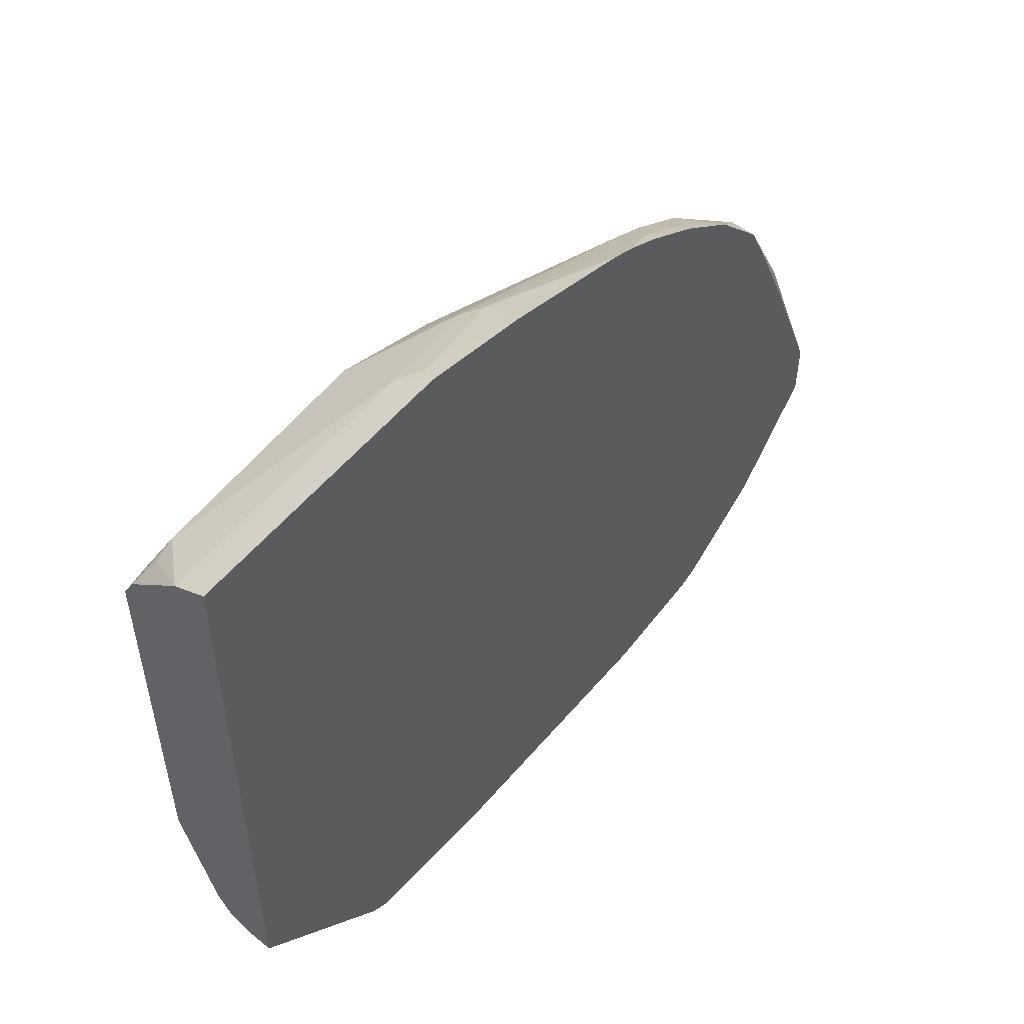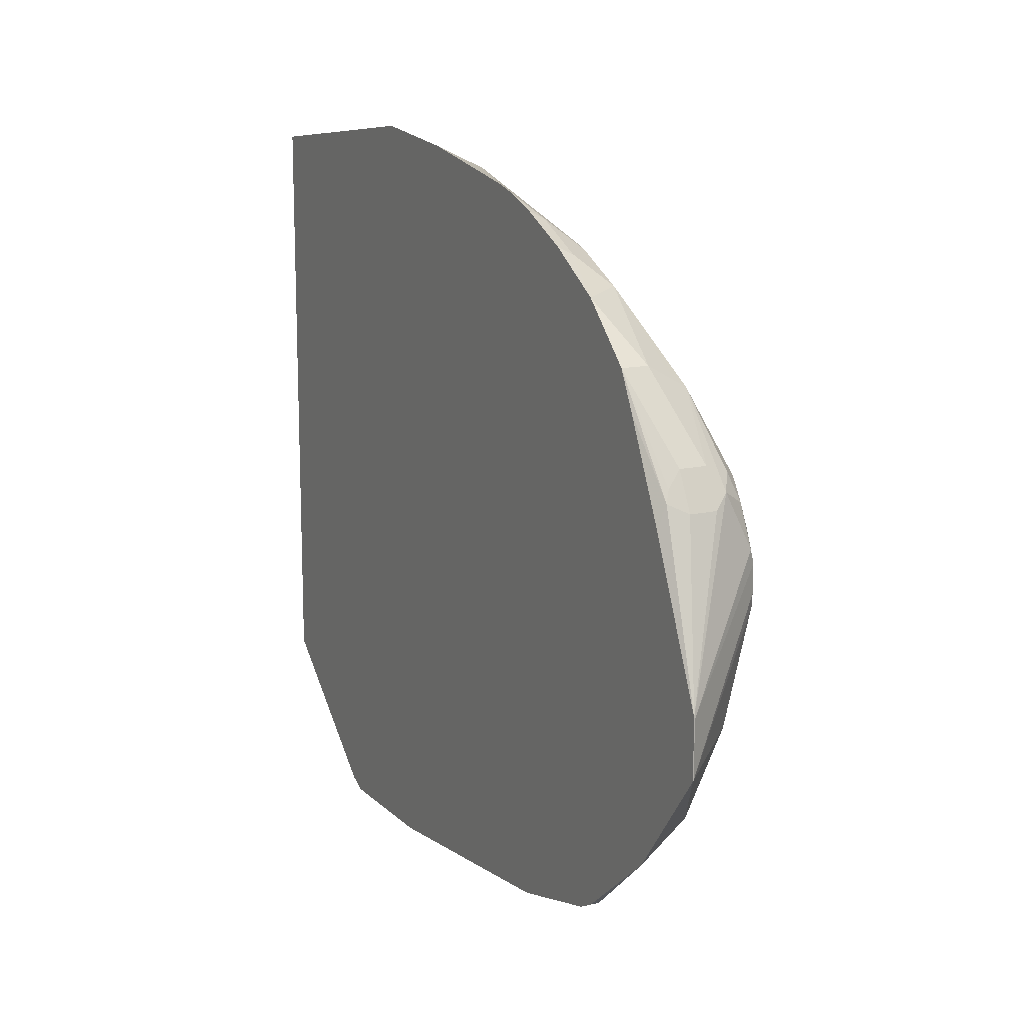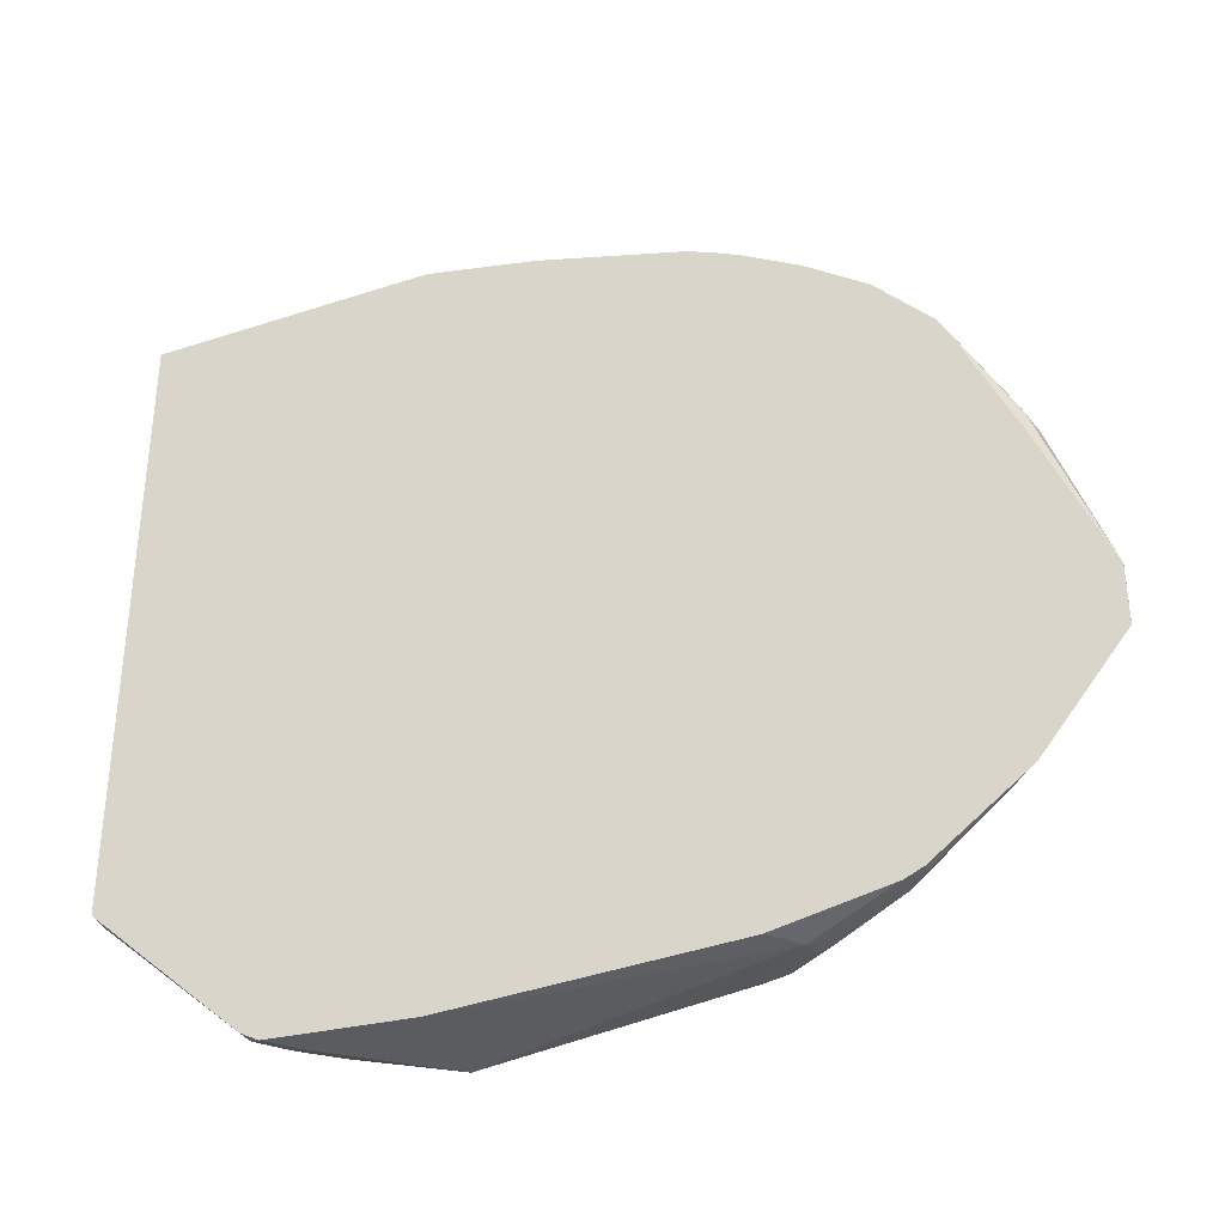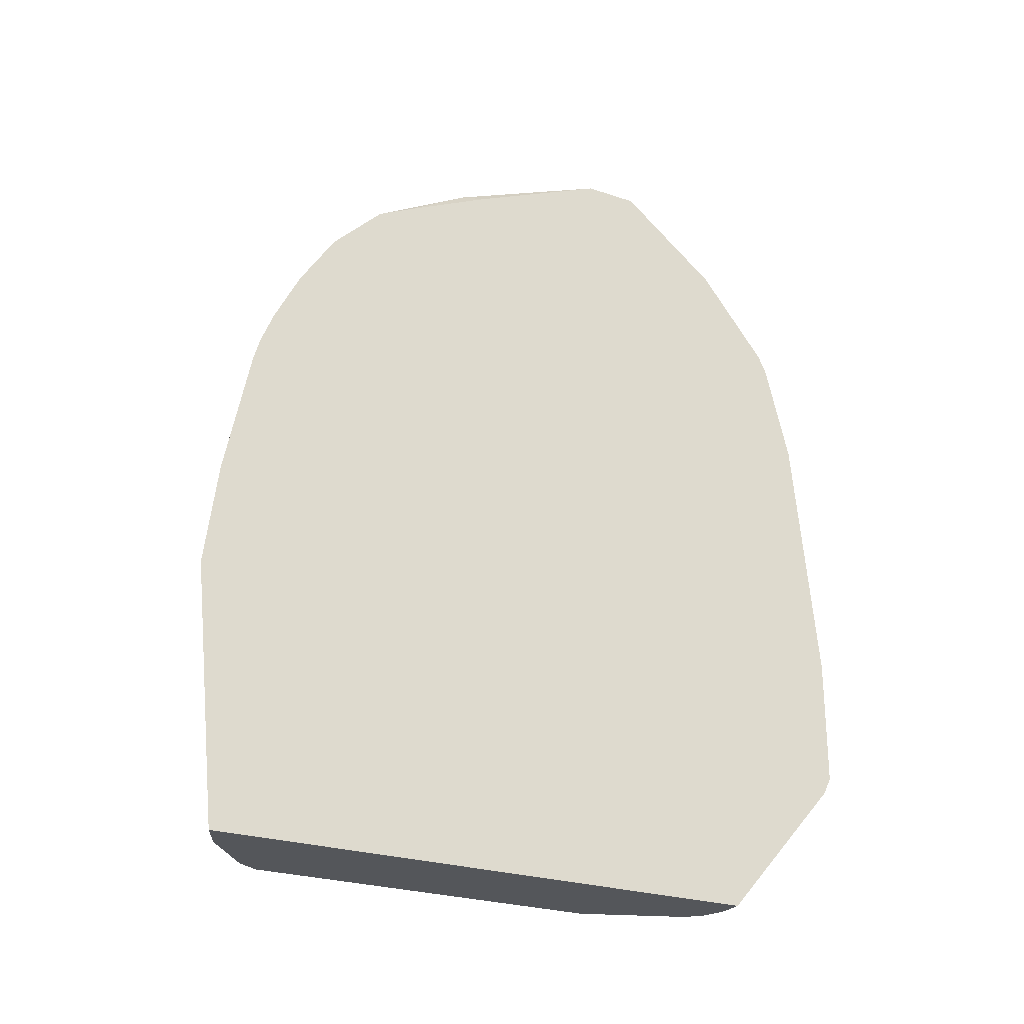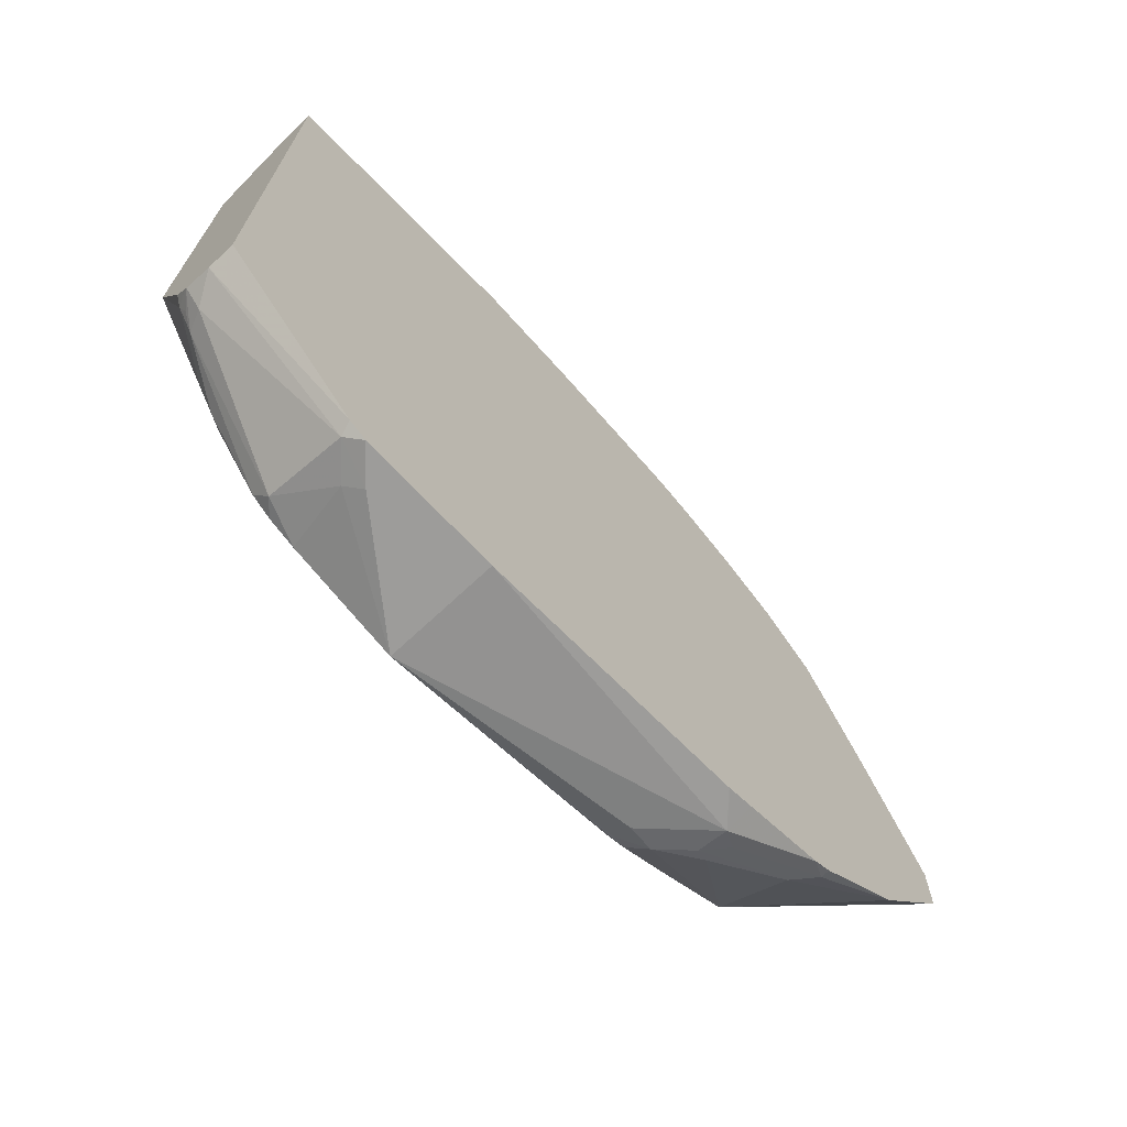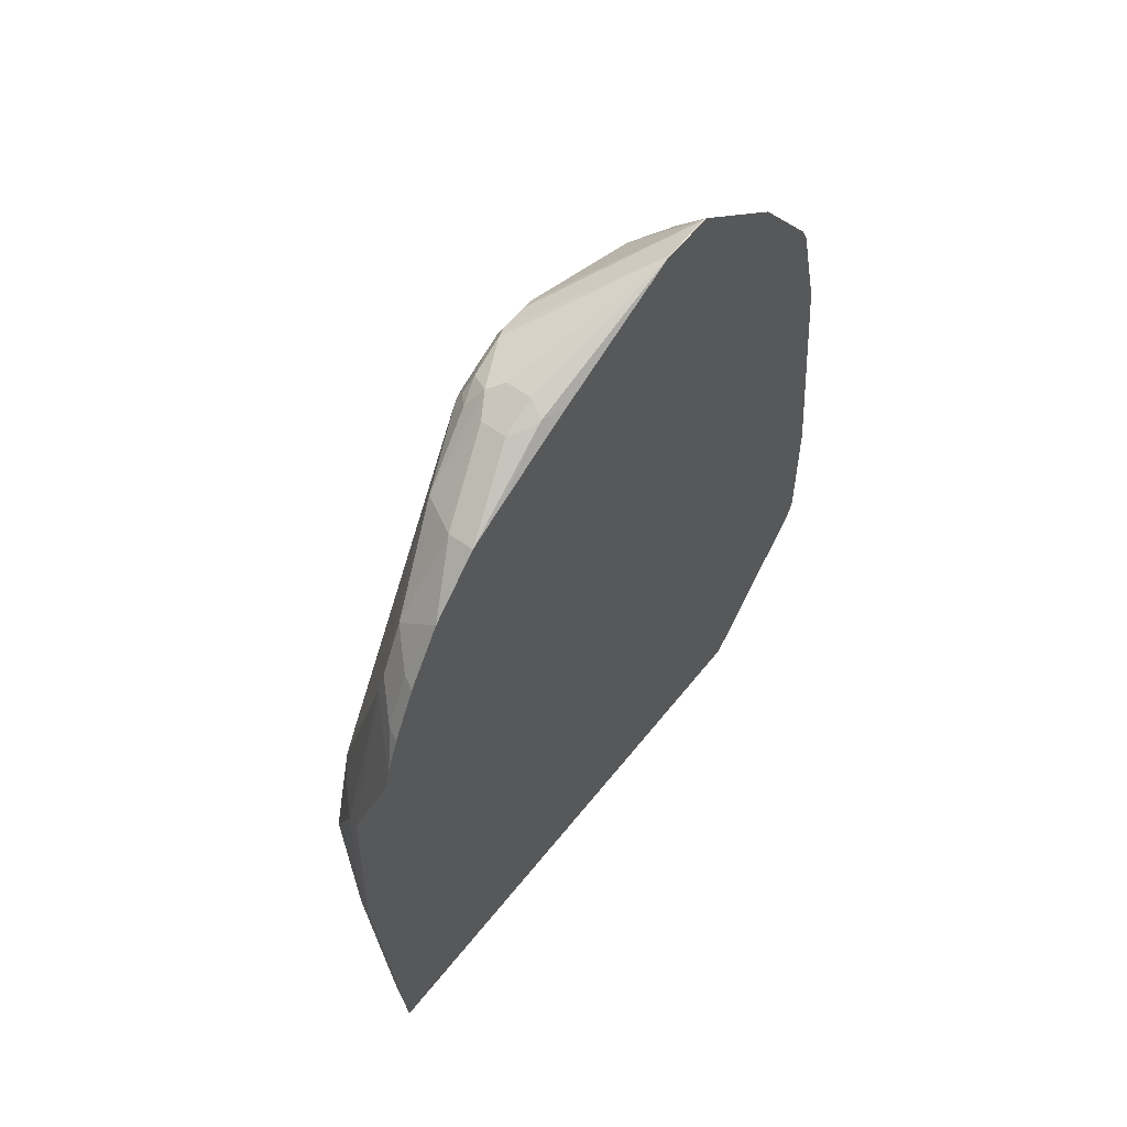
<metadata>
{"format":"obj","ext":"obj","renderer":"f3d","projection":"perspective","resolution":1024,"background":"white","views":[{"elev":51.7,"azim":40.9,"up":"+Z"},{"elev":13.5,"azim":152.3,"up":"+Z"},{"elev":-34.1,"azim":108.2,"up":"+Z"},{"elev":-25.6,"azim":61.7,"up":"+Y"},{"elev":-70.0,"azim":43.2,"up":"+Z"},{"elev":56.2,"azim":37.5,"up":"+Y"}]}
</metadata>
<code>
v 0.08548 0.1142 -0.08565
v 0.08548 0.1711 -0.09281
v 0.07608 0.1189 -0.09039
v 0.06657 0.1094 -0.09512
v 0.08548 -0.028 -0.09992
v 0.06182 0.176 -0.1047
v 0.08548 0.2424 -0.1071
v 0.05231 0.1665 -0.1094
v 0.0285 0.1141 -0.1213
v 0.03805 -0.004724 -0.1237
v 0.06657 -0.028 -0.1094
v 0.08548 -0.028 -0.4139
v 0.07608 0.2615 -0.1189
v 0.06182 0.2758 -0.1332
v 0.08548 0.2551 -0.1107
v 0.03805 0.1665 -0.1237
v 0.0285 0.1712 -0.1356
v 0.0285 -0.01428 -0.1428
v 0.03329 -0.009504 -0.1332
v 0.03567 -0.028 -0.1355
v 0.04042 -0.01661 -0.126
v 0.07133 -0.028 -0.4139
v 0.08548 0.04762 -0.4803
v 0.07846 0.2746 -0.1213
v 0.06419 0.2889 -0.1355
v 0.08548 0.2728 -0.1178
v 0.0285 0.1853 -0.1427
v 0.04993 0.3317 -0.1784
v 0.04756 0.3186 -0.176
v 0.0285 -0.028 -0.1475
v 0.05706 -0.028 -0.4089
v 0.05706 -0.01902 -0.4185
v 0.07846 0.04995 -0.4815
v 0.08548 0.05696 -0.485
v 0.08548 0.3014 -0.132
v 0.07846 0.3032 -0.1355
v 0.06419 0.3174 -0.1498
v 0.0285 0.1855 -0.1427
v 0.04993 0.3602 -0.1926
v 0.04756 0.3471 -0.1902
v 0.03329 0.3756 -0.233
v 0.02853 0.3709 -0.2425
v 0.0285 -0.028 -0.3454
v 0.05657 -0.028 -0.4085
v 0.04637 -0.01424 -0.4155
v 0.03567 0.04995 -0.4672
v 0.06419 0.06424 -0.4815
v 0.07133 0.07134 -0.4851
v 0.08548 0.07134 -0.4851
v 0.08548 0.3327 -0.1522
v 0.07133 0.3614 -0.1807
v 0.05706 0.3566 -0.1855
v 0.0285 0.3422 -0.2425
v 0.05706 0.3899 -0.2235
v 0.04993 0.3959 -0.2354
v 0.0428 0.3852 -0.2283
v 0.03567 0.3816 -0.2354
v 0.0321 0.3869 -0.2568
v 0.02853 0.3852 -0.2711
v 0.0285 0.3707 -0.2711
v 0.0285 0.3566 -0.257
v 0.04756 -0.02375 -0.4042
v 0.04969 -0.028 -0.3999
v 0.0285 0.02149 -0.4279
v 0.03329 0.004789 -0.4185
v 0.05608 -0.028 -0.4079
v 0.04993 -0.02138 -0.4101
v 0.0321 0.0143 -0.4297
v 0.0285 0.04642 -0.4583
v 0.0285 0.05705 -0.4654
v 0.0285 0.05714 -0.4654
v 0.0285 0.0713 -0.4707
v 0.02853 0.07134 -0.4708
v 0.02853 0.1284 -0.4851
v 0.08548 0.1284 -0.4851
v 0.08548 0.3328 -0.1522
v 0.08548 0.3614 -0.1807
v 0.07133 0.3899 -0.2235
v 0.07133 0.3994 -0.2425
v 0.05706 0.3994 -0.2425
v 0.08548 0.4283 -0.3275
v 0.08532 0.4283 -0.3278
v 0.03567 0.3959 -0.2639
v 0.03805 0.3899 -0.2425
v 0.03329 0.3947 -0.2711
v 0.0321 0.3923 -0.2924
v 0.02853 0.3852 -0.2854
v 0.0285 0.3708 -0.2854
v 0.0285 0.1284 -0.485
v 0.0321 0.2639 -0.4636
v 0.03329 0.2567 -0.466
v 0.0428 0.2567 -0.4708
v 0.05706 0.271 -0.4708
v 0.07133 0.2853 -0.4708
v 0.08548 0.271 -0.4708
v 0.08548 0.3709 -0.1997
v 0.08084 0.3947 -0.2378
v 0.07846 0.3923 -0.2318
v 0.08548 0.4283 -0.3577
v 0.08548 0.3945 -0.2496
v 0.08504 0.4283 -0.3284
v 0.03329 0.3947 -0.2854
v 0.08504 0.4283 -0.3569
v 0.04637 0.3923 -0.3495
v 0.0285 0.3423 -0.3995
v 0.0285 0.3424 -0.3994
v 0.0285 0.2567 -0.4564
v 0.02853 0.2567 -0.4565
v 0.04102 0.271 -0.4672
v 0.0285 0.2951 -0.4388
v 0.0285 0.3329 -0.4185
v 0.08548 0.2852 -0.4673
v 0.08548 0.2716 -0.4707
v 0.05528 0.2853 -0.4672
v 0.06657 0.2948 -0.466
v 0.08548 0.3283 -0.4564
v 0.08548 0.328 -0.4565
v 0.08548 0.3852 -0.4134
v 0.0285 0.3353 -0.4137
v 0.0535 0.2924 -0.4636
v 0.06954 0.3281 -0.4529
v 0.08084 0.3376 -0.4517
v 0.08548 0.3376 -0.4517
f 51 76 77
f 58 84 83
f 57 84 58
f 56 84 57
f 55 78 79
f 55 84 56
f 55 81 82
f 55 82 83
f 55 80 81
f 55 79 80
f 54 78 55
f 55 83 84
f 58 83 85
f 62 66 63
f 59 85 86
f 59 86 87
f 59 87 88
f 59 88 60
f 62 67 66
f 64 69 68
f 64 68 65
f 72 89 74
f 72 74 73
f 74 89 90
f 51 78 54
f 74 90 91
f 58 85 59
f 51 77 78
f 43 64 65
f 48 75 49
f 74 91 92
f 39 55 56
f 39 56 41
f 39 41 40
f 41 56 57
f 41 57 58
f 41 58 42
f 42 58 59
f 42 59 60
f 42 60 61
f 42 61 53
f 43 62 63
f 43 65 62
f 44 66 67
f 45 67 62
f 45 62 65
f 45 65 68
f 45 68 69
f 45 69 46
f 46 69 70
f 46 70 71
f 46 71 72
f 46 72 73
f 46 73 47
f 47 73 74
f 47 74 48
f 48 74 75
f 50 76 51
f 74 92 93
f 94 113 95
f 74 94 75
f 93 109 114
f 93 114 94
f 94 112 113
f 39 54 55
f 94 114 115
f 94 115 116
f 94 116 117
f 94 117 112
f 96 100 97
f 99 118 111
f 99 111 103
f 103 111 104
f 92 109 93
f 104 111 119
f 107 110 108
f 109 111 120
f 109 120 114
f 111 121 120
f 111 118 121
f 114 120 121
f 114 121 115
f 115 121 122
f 115 122 116
f 116 122 123
f 118 122 121
f 118 123 122
f 104 119 105
f 91 109 92
f 90 111 109
f 90 110 111
f 75 94 95
f 77 96 97
f 77 97 98
f 77 98 78
f 78 98 97
f 78 97 79
f 79 97 81
f 79 81 80
f 81 99 103
f 81 103 101
f 81 101 82
f 81 97 100
f 82 101 83
f 83 101 85
f 85 101 103
f 85 103 102
f 85 102 86
f 86 102 103
f 86 103 104
f 86 104 105
f 86 105 106
f 86 106 87
f 87 106 88
f 89 107 108
f 89 108 90
f 90 109 91
f 90 108 110
f 74 93 94
f 39 51 54
f 44 67 45
f 38 42 53
f 4 8 9
f 4 9 10
f 4 10 11
f 4 11 5
f 5 11 20
f 5 20 30
f 5 30 43
f 5 43 63
f 5 63 66
f 5 66 44
f 5 44 31
f 5 31 22
f 5 22 12
f 6 7 13
f 6 13 14
f 6 14 8
f 7 15 13
f 8 16 9
f 8 14 16
f 9 16 17
f 9 17 27
f 9 27 38
f 9 38 53
f 9 53 61
f 9 61 60
f 9 60 88
f 9 88 106
f 4 6 8
f 9 106 105
f 3 6 4
f 2 6 3
f 1 2 3
f 1 3 4
f 1 4 5
f 1 5 12
f 1 12 23
f 1 23 34
f 1 34 49
f 39 52 51
f 1 75 95
f 1 95 113
f 1 113 112
f 1 112 117
f 1 117 116
f 1 116 123
f 1 123 118
f 1 118 99
f 1 99 81
f 1 81 100
f 1 100 96
f 1 96 77
f 1 77 76
f 1 76 50
f 1 50 35
f 1 35 26
f 1 26 15
f 1 15 7
f 1 7 2
f 2 7 6
f 9 105 119
f 1 49 75
f 9 111 110
f 23 33 34
f 24 26 35
f 24 35 36
f 24 36 37
f 24 37 25
f 25 37 39
f 25 39 28
f 27 29 39
f 27 39 40
f 27 40 41
f 27 41 42
f 27 42 38
f 22 33 23
f 28 39 29
f 31 45 32
f 32 45 46
f 32 46 33
f 33 46 47
f 33 47 48
f 33 48 34
f 34 48 49
f 35 50 36
f 37 50 51
f 37 51 52
f 37 52 39
f 9 119 111
f 31 44 45
f 22 32 33
f 36 50 37
f 19 30 20
f 22 31 32
f 9 107 89
f 9 89 72
f 9 110 107
f 9 71 70
f 9 70 69
f 9 69 64
f 9 64 43
f 9 43 30
f 9 30 18
f 9 18 19
f 9 19 10
f 10 19 20
f 10 20 21
f 9 72 71
f 17 29 27
f 10 21 11
f 17 28 29
f 17 25 28
f 15 26 24
f 14 17 16
f 18 30 19
f 13 25 14
f 13 24 25
f 13 15 24
f 12 22 23
f 14 25 17
f 11 21 20

</code>
